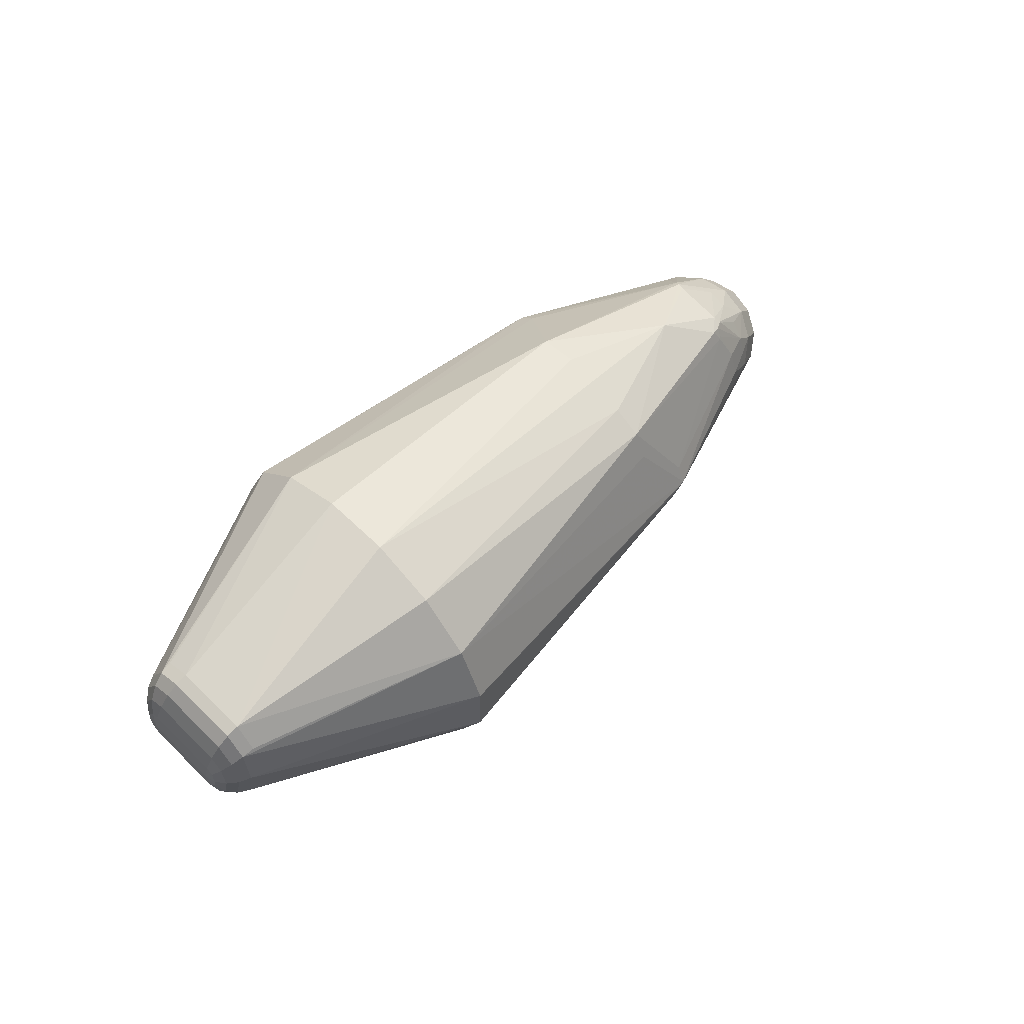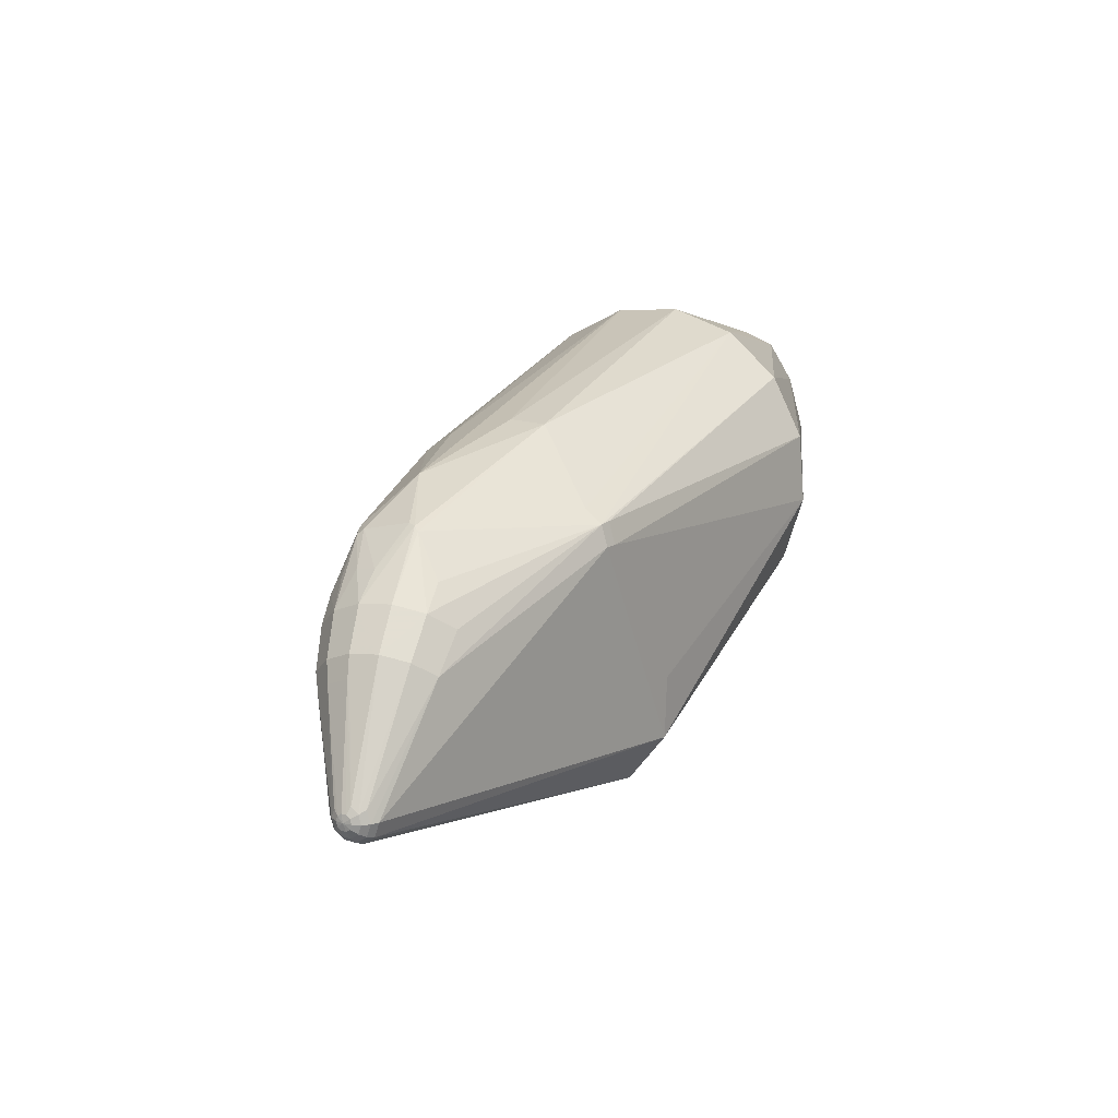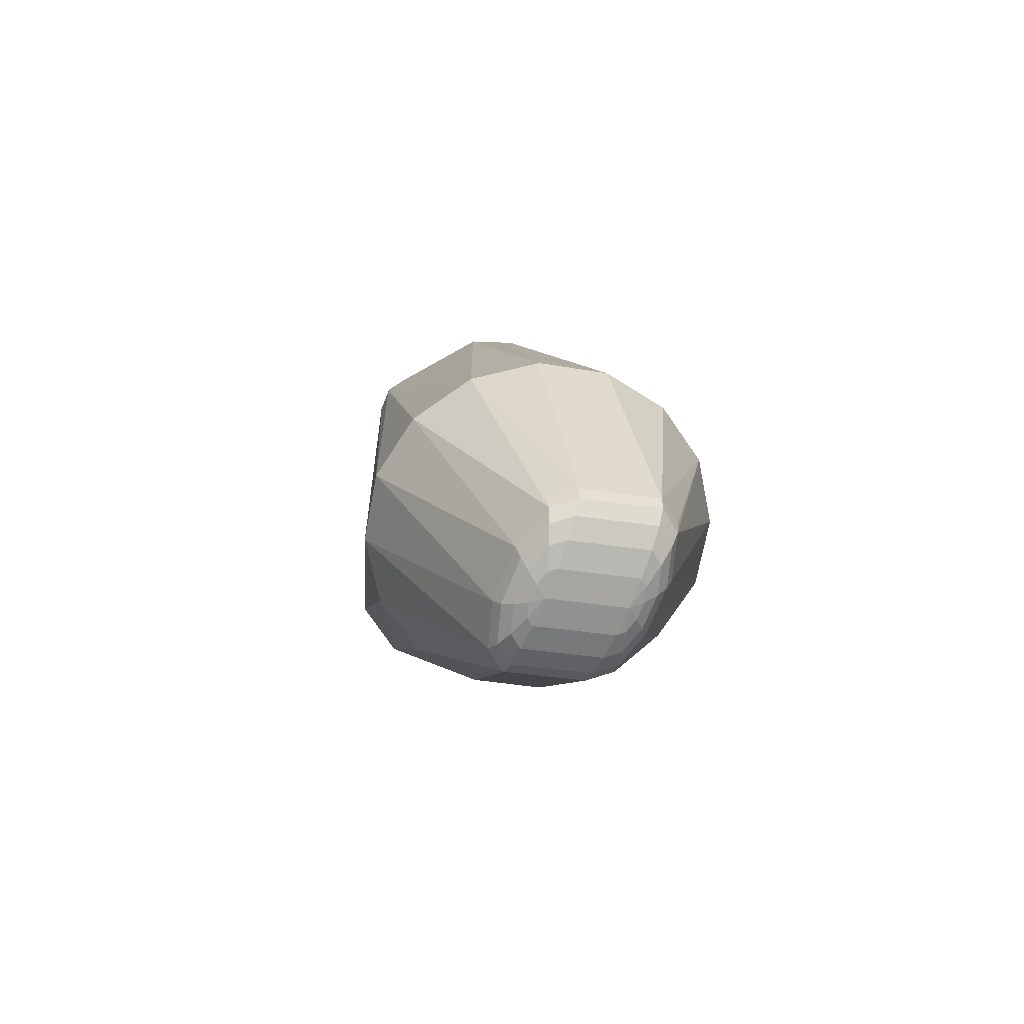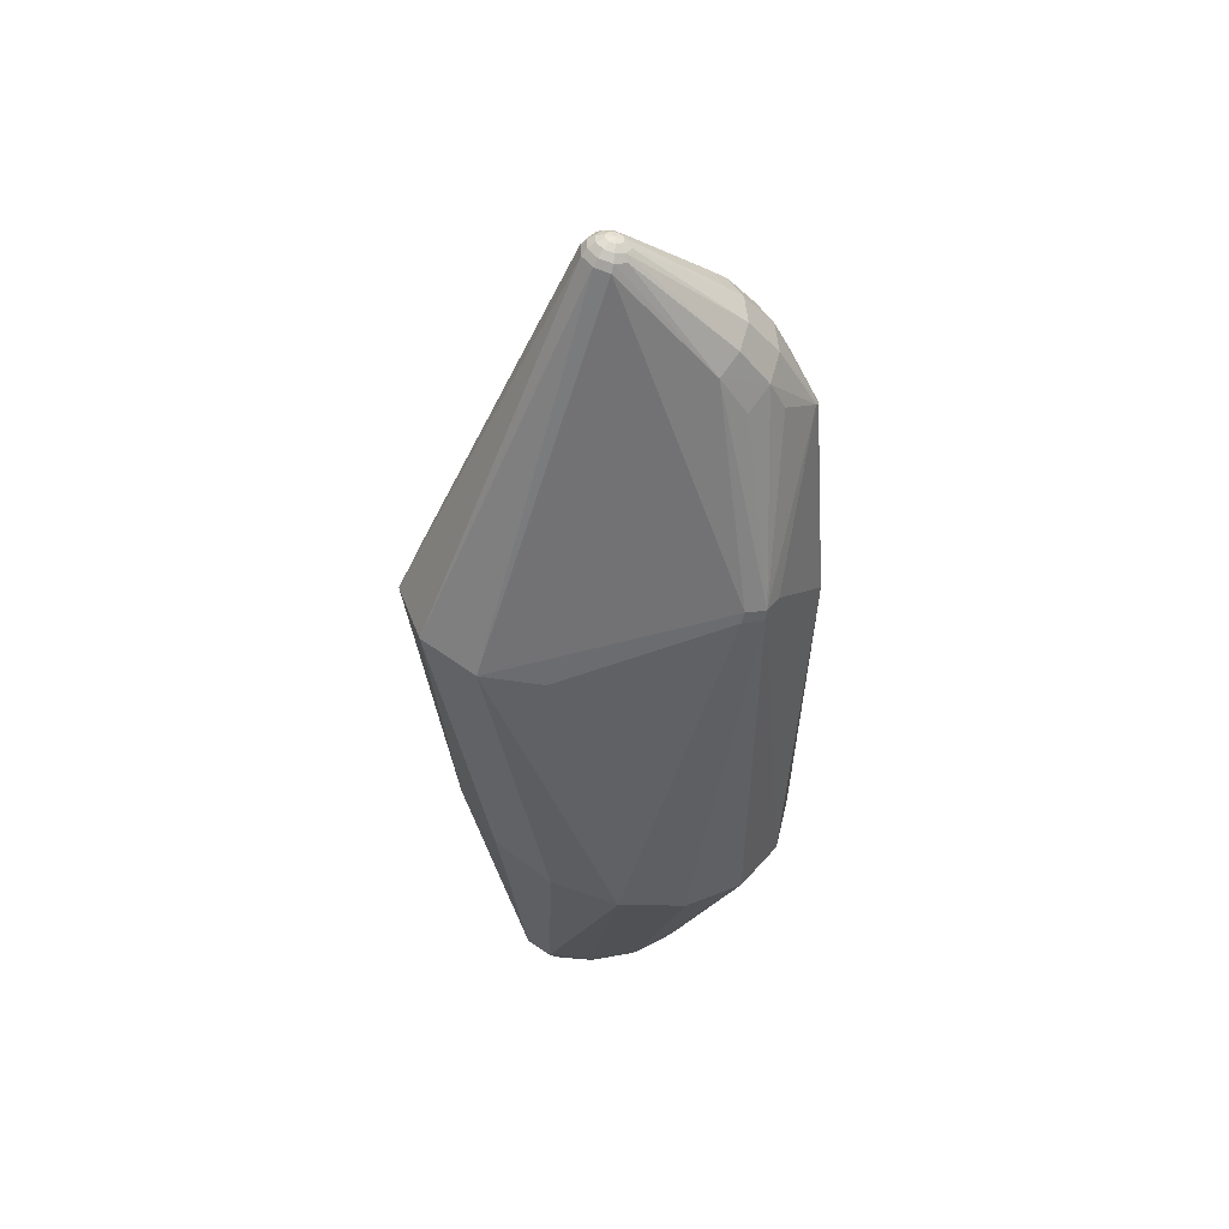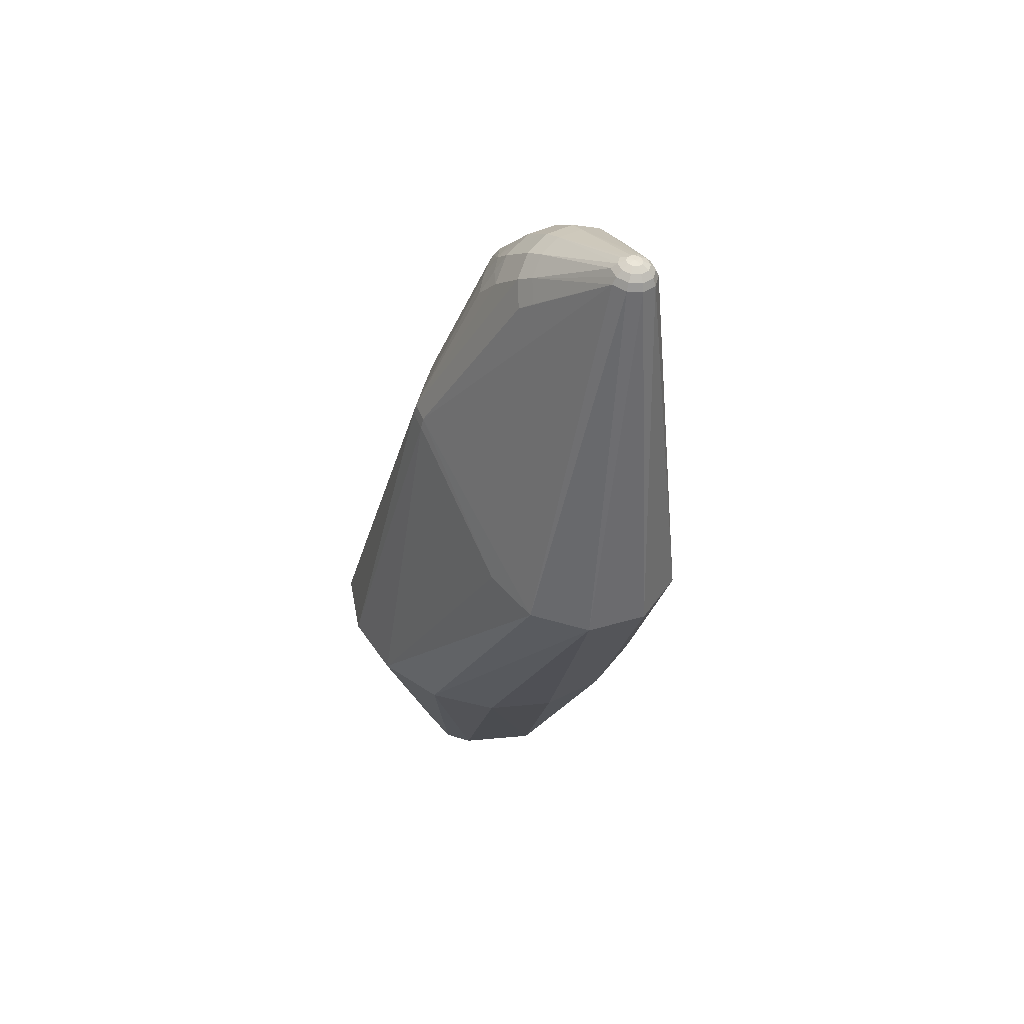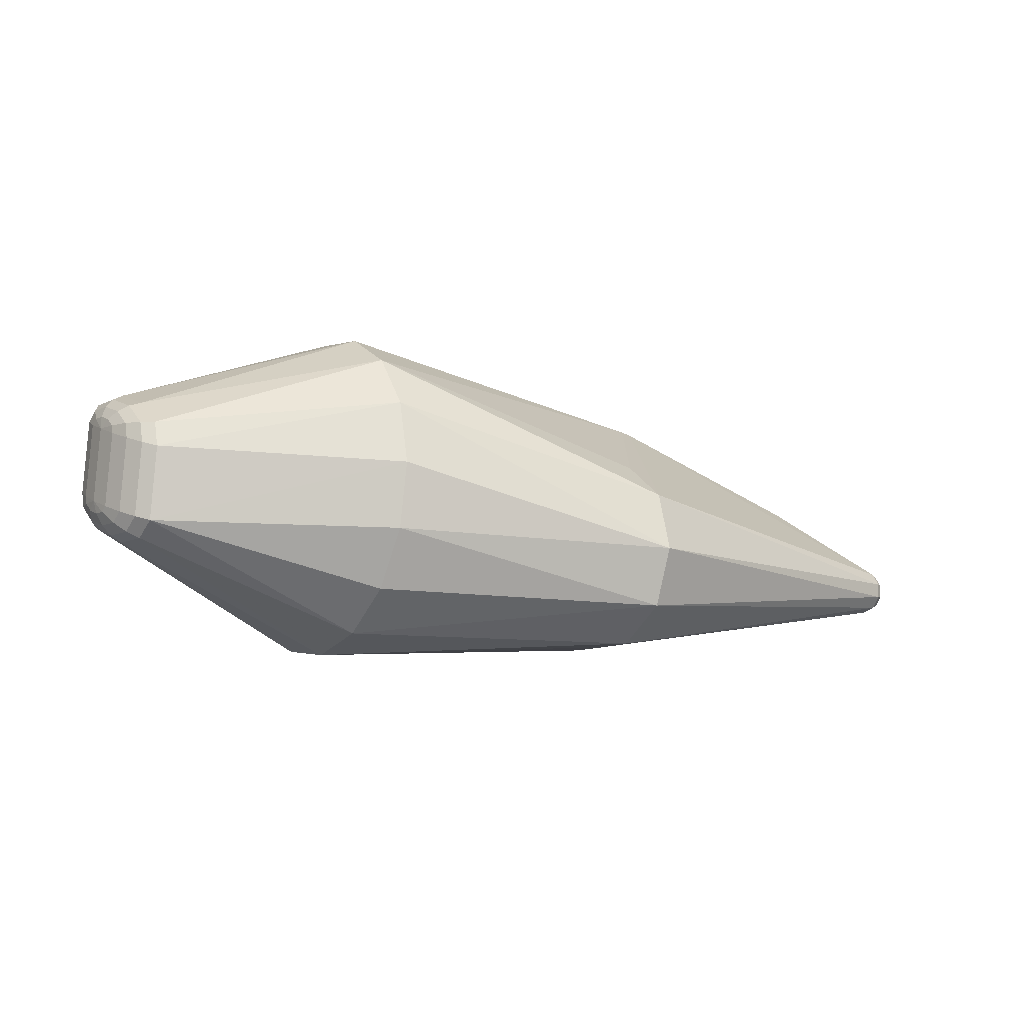
<metadata>
{"format":"obj","ext":"obj","renderer":"f3d","projection":"perspective","resolution":1024,"background":"white","views":[{"elev":48.1,"azim":-44.8,"up":"+Y"},{"elev":24.4,"azim":120.0,"up":"+Y"},{"elev":12.3,"azim":-97.2,"up":"+Y"},{"elev":-45.4,"azim":84.7,"up":"+Z"},{"elev":-34.6,"azim":84.2,"up":"+Y"},{"elev":-12.7,"azim":-26.5,"up":"+Z"}]}
</metadata>
<code>
v 0.1454 0.1052 0.04173
v 0.217 0.05522 0.07003
v 0.2194 0.05674 0.06848
v 0.2078 0.06937 0.06727
v 0.2302 0.06596 0.05894
v 0.2244 0.07394 0.05306
v 0.2283 0.06839 0.05845
v 0.2281 0.08685 -0.01137
v 0.2265 0.08844 -0.007832
v 0.2217 0.09027 0.002537
v 0.2248 0.08988 -0.005606
v 0.2405 -0.00863 0.08137
v 0.236 0.0211 0.0763
v 0.2521 0.0532 -0.04857
v 0.2701 -0.002803 0.06798
v 0.2667 0.01995 0.0641
v 0.2652 0.03975 0.05184
v 0.266 0.05359 0.03307
v 0.2689 0.05936 0.01064
v 0.317 -0.08569 0.03256
v 0.2988 -0.07718 0.04541
v 0.3315 -0.06401 0.03504
v 0.3153 -0.05264 0.04819
v 0.2771 -0.02723 0.06748
v 0.3433 -0.04198 0.02704
v 0.3287 -0.0277 0.03913
v 0.292 0.0006281 0.05735
v 0.3503 -0.0235 0.009924
v 0.3366 -0.00677 0.01974
v 0.3009 0.02401 0.0357
v 0.3513 -0.01164 -0.01345
v 0.3378 0.006668 -0.006718
v 0.3022 0.03902 0.006152
v 0.332 0.01025 -0.03554
v 0.2956 0.04305 -0.02597
v 0.3202 0.003206 -0.06192
v 0.2826 0.03514 -0.05554
v 0.3045 -0.01293 -0.0811
v 0.265 0.01713 -0.0769
v 0.4221 -0.1131 -0.05337
v 0.4196 -0.1055 -0.05032
v 0.4195 -0.1052 -0.05555
v 0.4199 -0.108 -0.05995
v 0.4207 -0.1129 -0.06183
v 0.4214 -0.1179 -0.06048
v 0.4219 -0.1211 -0.05642
v 0.422 -0.1214 -0.05119
v 0.4215 -0.1186 -0.0468
v 0.4208 -0.1138 -0.04491
v 0.4201 -0.1088 -0.04626
v 0.4146 -0.0985 -0.05751
v 0.4154 -0.1038 -0.06587
v 0.4167 -0.113 -0.06945
v 0.4182 -0.1226 -0.06689
v 0.4191 -0.1288 -0.05916
v 0.4192 -0.1293 -0.04922
v 0.4184 -0.1239 -0.04086
v 0.417 -0.1147 -0.03728
v 0.4156 -0.1052 -0.03984
v 0.4088 -0.101 -0.07057
v 0.4107 -0.1136 -0.0755
v 0.4127 -0.1267 -0.07197
v 0.414 -0.1353 -0.06133
v 0.4141 -0.136 -0.04765
v 0.413 -0.1286 -0.03614
v 0.4111 -0.116 -0.03121
v 0.4031 -0.1146 -0.07937
v 0.4054 -0.1299 -0.07522
v 0.407 -0.14 -0.06272
v 0.4071 -0.1408 -0.04663
v 0.4058 -0.1322 -0.03311
v 0.002269 -0.2125 0.04448
v -0.009524 -0.1365 -0.1549
v 0.0003087 -0.2017 -0.1584
v 0.008638 -0.2565 -0.1225
v 0.01228 -0.28 -0.06094
v 0.009849 -0.2632 0.002855
v -0.5482 0.05648 0.01719
v -0.547 0.04786 -0.01236
v -0.5603 0.05013 0.01549
v -0.5591 0.04193 -0.01262
v -0.5534 0.00394 -0.04283
v -0.5454 -0.04933 -0.0636
v -0.5381 -0.09754 -0.067
v -0.5344 -0.1223 -0.05173
v -0.5698 0.03553 0.01049
v -0.5688 0.02855 -0.01342
v -0.564 -0.003765 -0.03912
v -0.5571 -0.04908 -0.05679
v -0.551 -0.09009 -0.05968
v -0.5478 -0.1111 -0.04669
v -0.5759 0.0141 0.002683
v -0.5752 0.009036 -0.01469
v -0.5716 -0.01444 -0.03336
v -0.5667 -0.04737 -0.04619
v -0.5622 -0.07716 -0.04829
v -0.5599 -0.09244 -0.03886
v -0.5779 -0.01204 -0.007157
v -0.5775 -0.01471 -0.01629
v -0.5757 -0.02705 -0.0261
v -0.5731 -0.04436 -0.03285
v -0.5707 -0.06002 -0.03396
v -0.5695 -0.06806 -0.029
v -0.5757 -0.04036 -0.01807
v -0.5473 0.04431 0.09618
v -0.5434 0.01831 0.1122
v -0.5594 0.03795 0.09447
v -0.5335 -0.1344 0.02726
v -0.5347 -0.1262 0.05537
v -0.5403 -0.08825 0.08557
v -0.5483 -0.03498 0.1063
v -0.5556 0.01323 0.1097
v -0.5689 0.02335 0.08947
v -0.5469 -0.1233 0.0323
v -0.5479 -0.1163 0.05621
v -0.5527 -0.08401 0.0819
v -0.5595 -0.03869 0.09957
v -0.5657 0.002317 0.1025
v -0.575 0.001926 0.08167
v -0.559 -0.1046 0.04013
v -0.5597 -0.09955 0.0575
v -0.5632 -0.07607 0.07617
v -0.5682 -0.04315 0.08901
v -0.5727 -0.01336 0.09111
v -0.577 -0.02422 0.07183
v -0.5686 -0.08024 0.04999
v -0.569 -0.07757 0.05912
v -0.5708 -0.06523 0.06894
v -0.5734 -0.04792 0.07569
v -0.5758 -0.03226 0.07679
v -0.5748 -0.05253 0.06091
v -0.2813 -0.2206 0.01856
v -0.2835 -0.205 0.08901
v -0.2896 -0.1638 0.148
v -0.2987 -0.1035 0.1867
v -0.3093 -0.03315 0.199
v -0.3198 0.0365 0.1832
v -0.3287 0.09485 0.1416
v -0.3345 0.133 0.08056
v -0.3365 0.1452 0.009422
v -0.3342 0.1295 -0.06102
v -0.3281 0.08839 -0.1201
v -0.3191 0.02806 -0.1587
v -0.3085 -0.04229 -0.171
v -0.2979 -0.1119 -0.1552
v -0.2891 -0.1703 -0.1136
v -0.2832 -0.2085 -0.05258
v 0.01261 0.1227 0.01799
v 0.01223 0.1248 -0.02155
v 0.01364 0.09285 0.09065
v 0.02199 0.03795 0.1266
v 0.01696 0.07118 0.1176
v 0.08799 -0.06432 0.1298
v 0.0848 -0.04309 0.1381
v 0.08147 -0.0211 0.1322
v 0.07621 -0.06732 0.1313
v 0.07285 -0.045 0.14
v 0.07056 0.0713 -0.1013
v 0.0724 0.05893 -0.1206
v 0.07559 0.0377 -0.1289
v 0.06025 0.05832 -0.1221
v 0.0636 0.03599 -0.1308
v 0.2182 0.06785 0.06419
f 73 74 144
f 72 134 77
f 77 153 72
f 108 85 132
f 156 134 72
f 72 153 156
f 156 135 134
f 152 137 151
f 136 137 112
f 144 74 145
f 75 145 74
f 75 69 76
f 109 134 110
f 134 135 110
f 133 77 134
f 133 134 109
f 76 77 133
f 133 132 76
f 109 108 133
f 108 132 133
f 153 23 154
f 154 137 136
f 154 151 137
f 153 77 71
f 138 137 152
f 138 150 139
f 152 150 138
f 139 105 138
f 105 137 138
f 74 67 68
f 68 75 74
f 69 75 68
f 74 73 160
f 160 67 74
f 160 161 159
f 142 141 159
f 159 161 142
f 106 137 105
f 105 112 106
f 106 112 137
f 107 112 105
f 105 80 107
f 141 142 81
f 81 142 82
f 78 80 105
f 98 104 125
f 124 119 125
f 144 145 84
f 84 145 85
f 84 83 144
f 147 75 76
f 76 132 147
f 147 132 85
f 85 145 146
f 145 75 146
f 146 147 85
f 75 147 146
f 109 110 116
f 122 121 116
f 13 154 12
f 152 151 155
f 151 154 155
f 155 154 13
f 157 156 153
f 153 154 157
f 135 156 157
f 136 135 157
f 157 154 136
f 70 71 77
f 76 69 70
f 70 77 76
f 21 23 153
f 153 71 21
f 162 73 144
f 162 160 73
f 161 160 162
f 38 160 159
f 67 160 38
f 33 29 32
f 30 29 33
f 143 142 161
f 143 162 144
f 161 162 143
f 144 83 143
f 143 83 82
f 82 142 143
f 112 107 113
f 113 119 124
f 80 81 86
f 119 113 86
f 86 107 80
f 86 113 107
f 141 78 140
f 140 105 139
f 140 78 105
f 140 149 141
f 140 139 148
f 148 149 140
f 79 81 80
f 80 78 79
f 141 81 79
f 79 78 141
f 101 104 100
f 87 81 82
f 87 86 81
f 88 87 82
f 94 87 88
f 91 84 85
f 101 100 95
f 95 100 94
f 120 103 97
f 97 91 120
f 111 135 136
f 136 112 111
f 111 110 135
f 111 116 110
f 158 8 159
f 149 8 158
f 159 141 158
f 141 149 158
f 36 38 37
f 24 154 23
f 24 12 154
f 20 21 71
f 62 68 67
f 56 64 63
f 63 62 54
f 63 70 69
f 63 64 70
f 69 68 63
f 68 62 63
f 61 62 67
f 54 62 61
f 67 38 61
f 27 30 16
f 13 16 3
f 6 4 163
f 163 3 16
f 18 30 33
f 1 4 6
f 6 10 1
f 1 150 152
f 152 4 1
f 1 149 148
f 148 139 1
f 139 150 1
f 118 113 124
f 112 113 118
f 93 87 94
f 94 100 93
f 86 87 93
f 84 91 90
f 83 84 90
f 97 103 102
f 101 95 102
f 102 104 101
f 102 103 104
f 109 116 115
f 115 116 121
f 114 120 91
f 114 108 109
f 109 115 114
f 121 120 114
f 114 115 121
f 124 125 130
f 104 103 131
f 129 130 131
f 131 125 104
f 131 130 125
f 122 116 117
f 116 111 117
f 117 118 124
f 117 111 112
f 112 118 117
f 159 8 14
f 14 37 159
f 8 37 14
f 39 38 159
f 159 37 39
f 39 37 38
f 19 10 6
f 19 18 33
f 6 18 19
f 11 19 33
f 10 19 11
f 11 8 149
f 149 1 11
f 11 1 10
f 56 63 55
f 54 46 55
f 55 63 54
f 45 46 54
f 54 44 45
f 40 46 45
f 45 44 40
f 53 44 54
f 54 61 53
f 60 38 36
f 60 61 38
f 36 52 60
f 52 53 60
f 60 53 61
f 40 41 50
f 22 25 23
f 22 66 25
f 22 20 71
f 23 21 22
f 21 20 22
f 25 66 58
f 58 50 59
f 12 24 15
f 24 27 15
f 15 27 16
f 13 12 15
f 15 16 13
f 2 4 152
f 2 163 4
f 3 163 2
f 13 3 2
f 152 155 2
f 2 155 13
f 5 163 16
f 98 93 99
f 99 93 100
f 99 104 98
f 99 100 104
f 119 86 92
f 86 93 92
f 92 93 98
f 98 125 92
f 92 125 119
f 83 90 89
f 89 90 95
f 82 83 89
f 89 88 82
f 94 88 89
f 89 95 94
f 95 90 96
f 96 102 95
f 97 102 96
f 96 91 97
f 96 90 91
f 127 121 122
f 127 120 121
f 122 117 123
f 123 117 124
f 124 130 123
f 123 130 129
f 36 37 34
f 34 52 36
f 34 51 52
f 32 51 34
f 33 32 34
f 8 11 9
f 28 50 41
f 59 50 28
f 28 58 59
f 29 25 28
f 25 58 28
f 52 51 43
f 43 53 52
f 44 53 43
f 40 44 43
f 31 51 32
f 31 28 41
f 31 32 29
f 29 28 31
f 65 58 66
f 65 22 71
f 66 22 65
f 71 70 65
f 70 64 65
f 26 24 23
f 26 27 24
f 23 25 26
f 26 25 29
f 29 30 26
f 30 27 26
f 16 30 17
f 17 5 16
f 30 5 17
f 30 18 7
f 7 5 30
f 7 18 6
f 6 163 7
f 163 5 7
f 129 131 128
f 131 127 128
f 128 127 122
f 122 123 128
f 128 123 129
f 126 131 103
f 126 127 131
f 103 120 126
f 120 127 126
f 35 34 37
f 35 37 8
f 33 34 35
f 8 9 35
f 35 11 33
f 35 9 11
f 42 31 41
f 51 31 42
f 42 43 51
f 42 41 40
f 40 43 42
f 50 58 49
f 58 48 49
f 40 50 49
f 49 48 40
f 47 46 40
f 40 48 47
f 56 55 47
f 47 55 46
f 58 65 57
f 57 48 58
f 57 64 56
f 57 65 64
f 56 47 57
f 57 47 48
f 114 91 85
f 114 85 108

</code>
